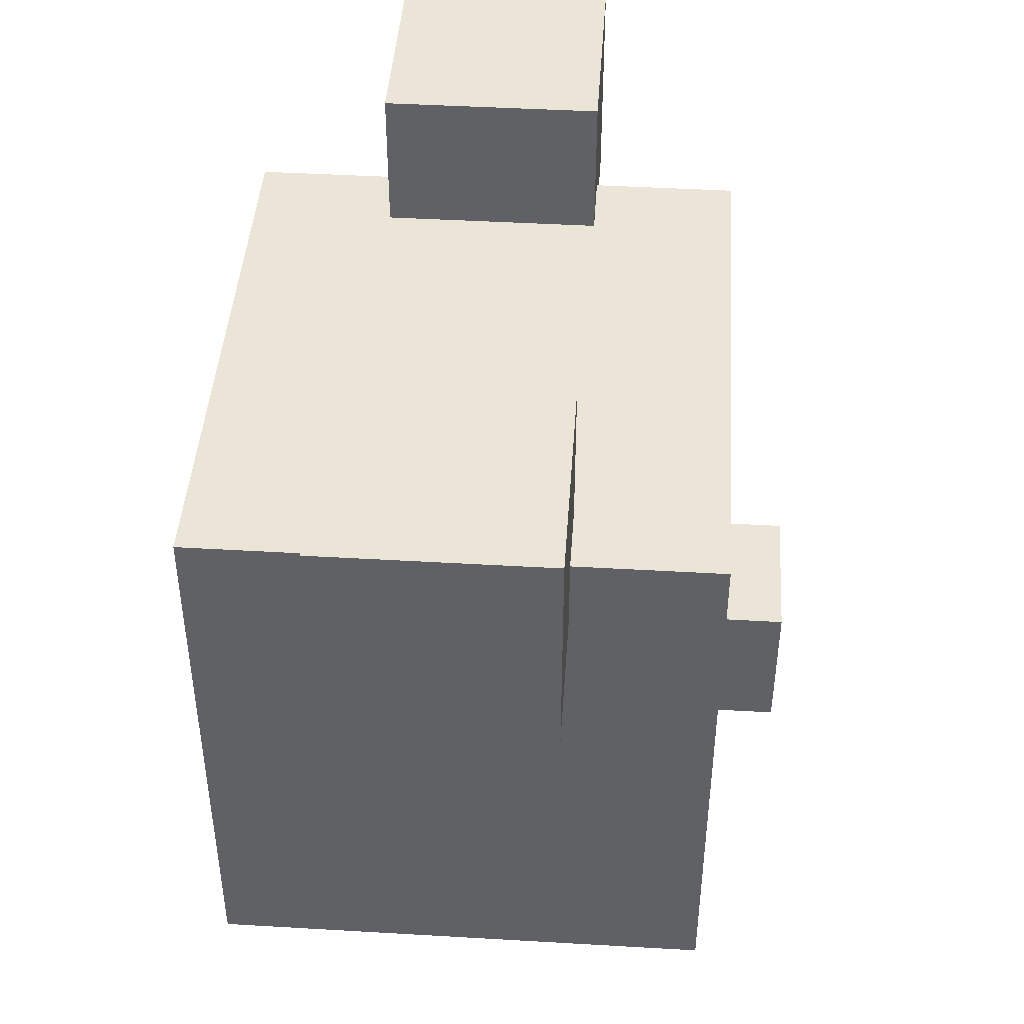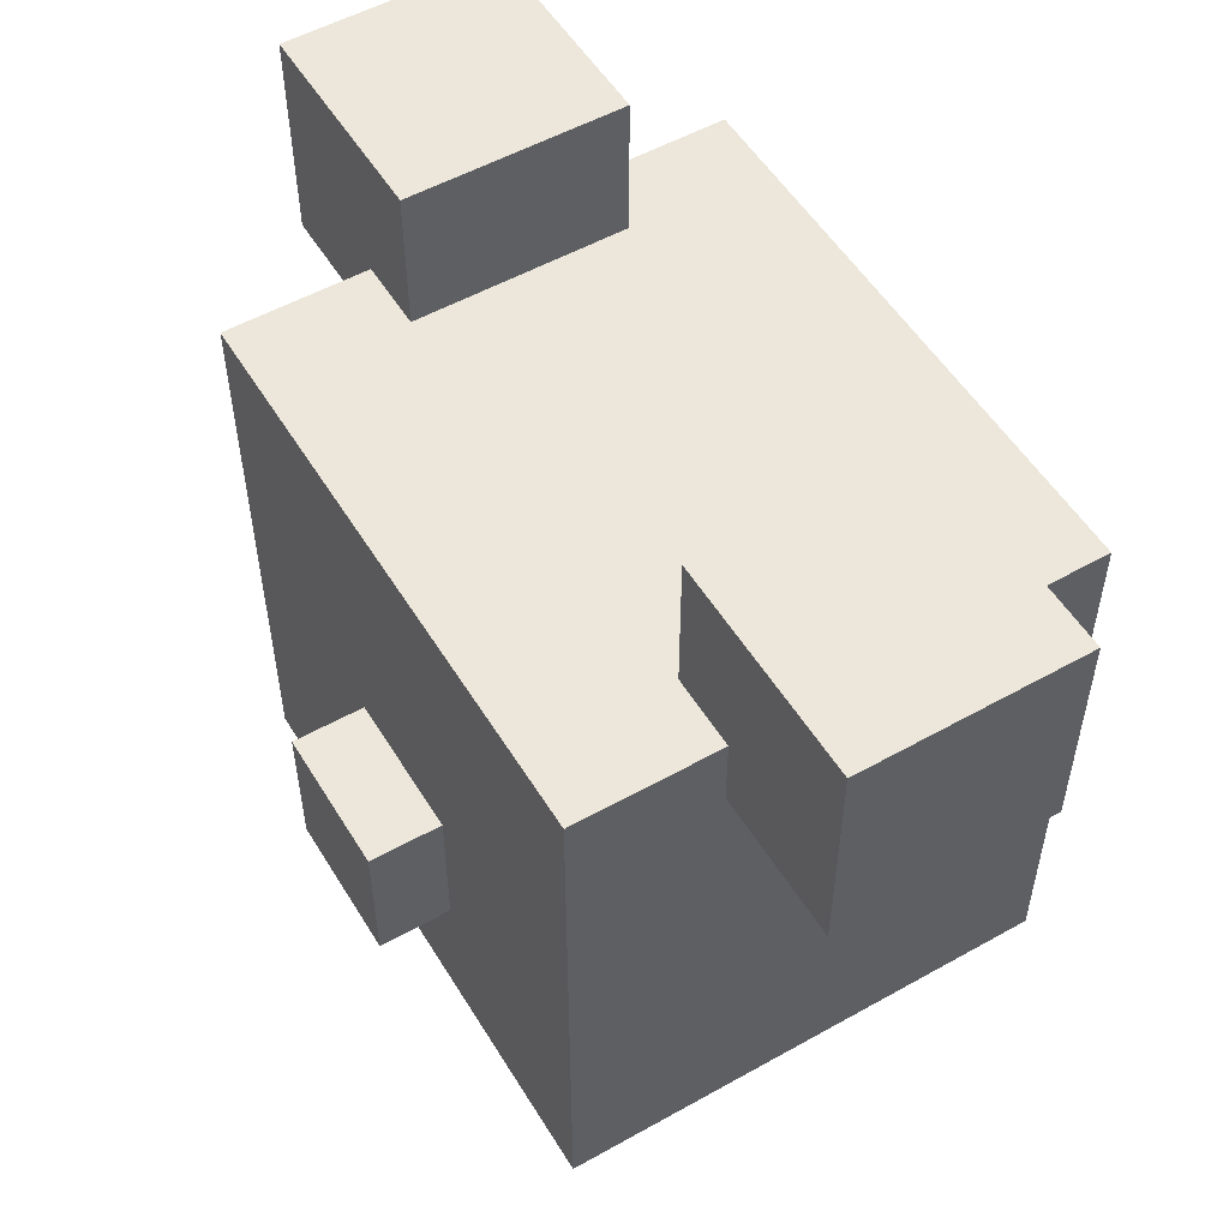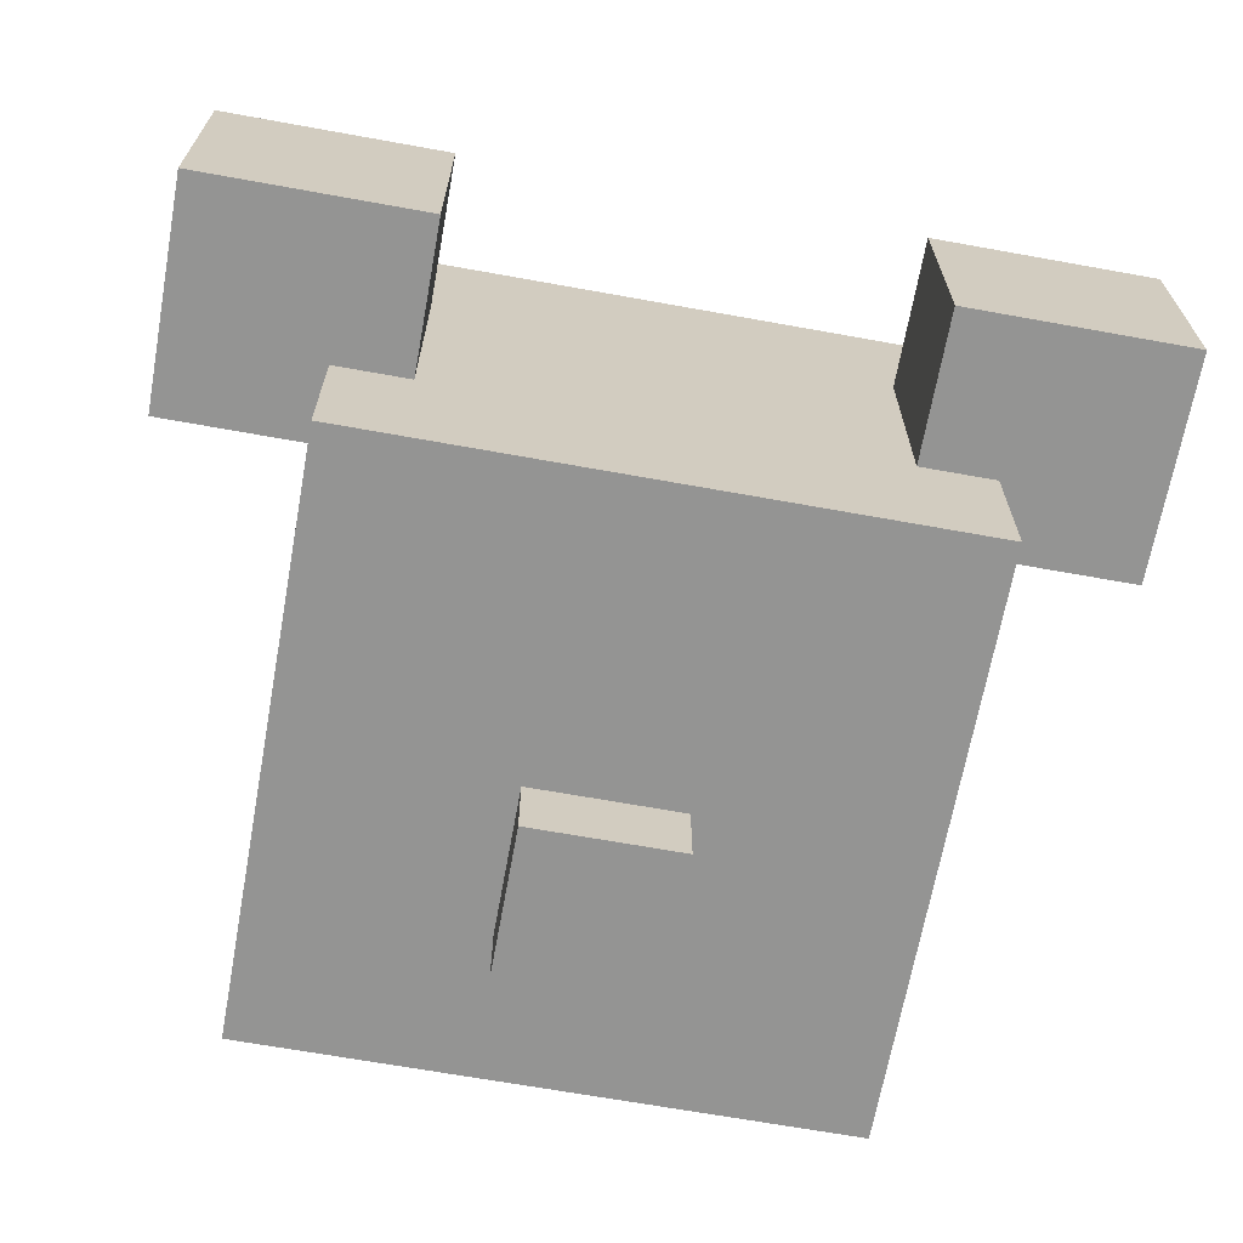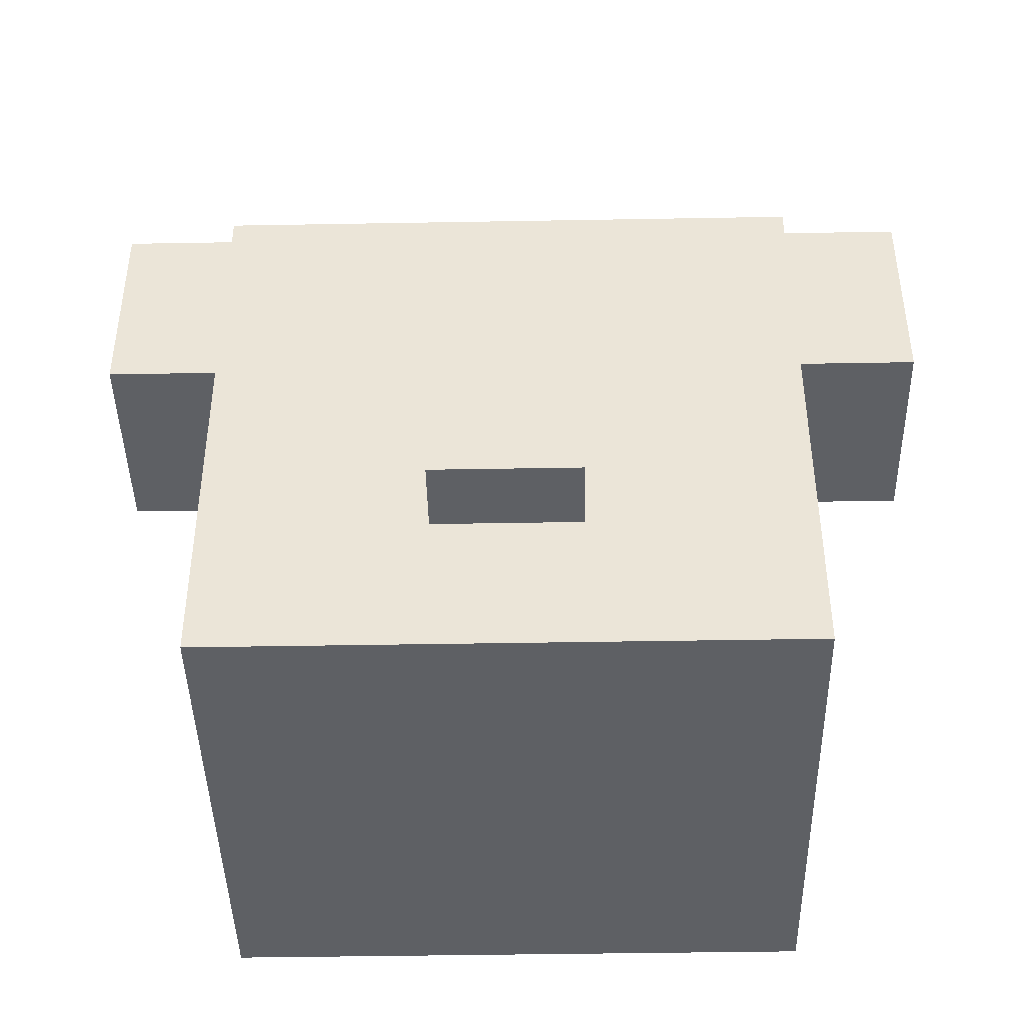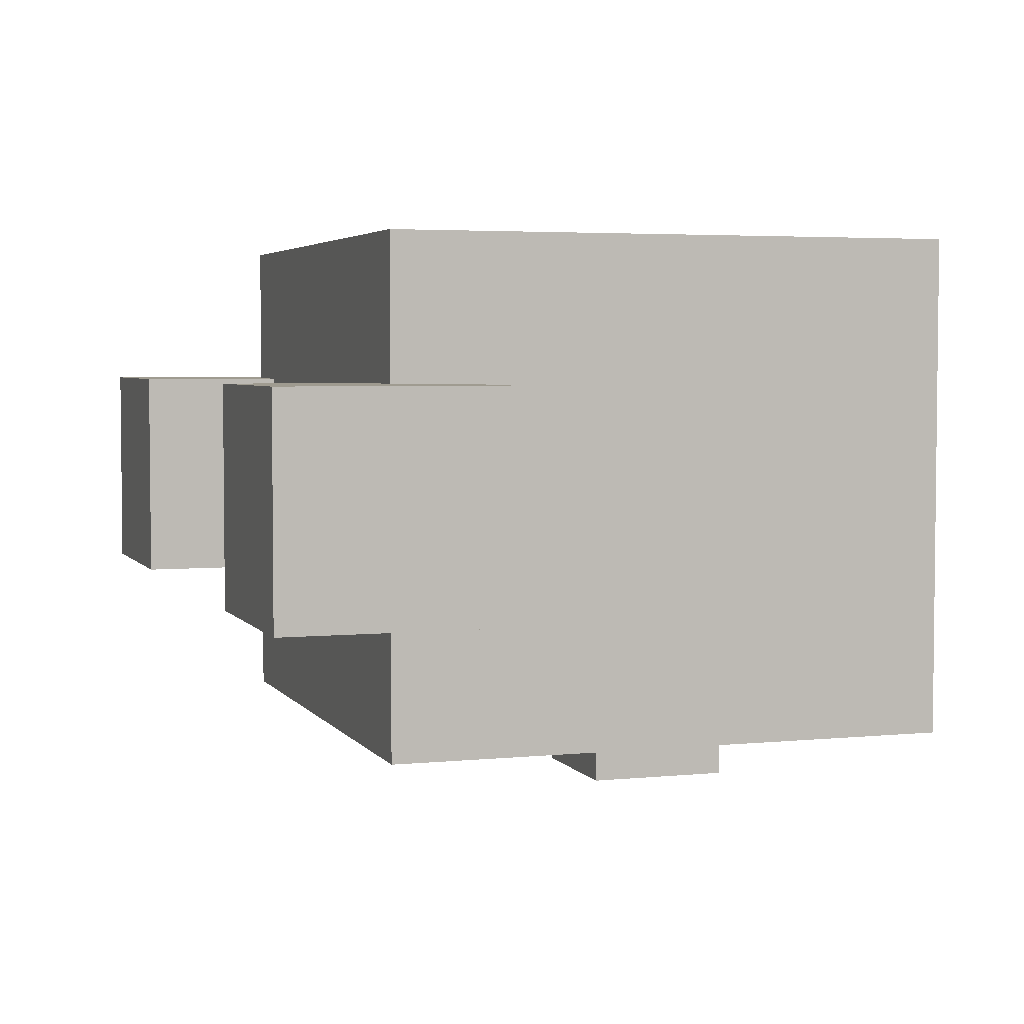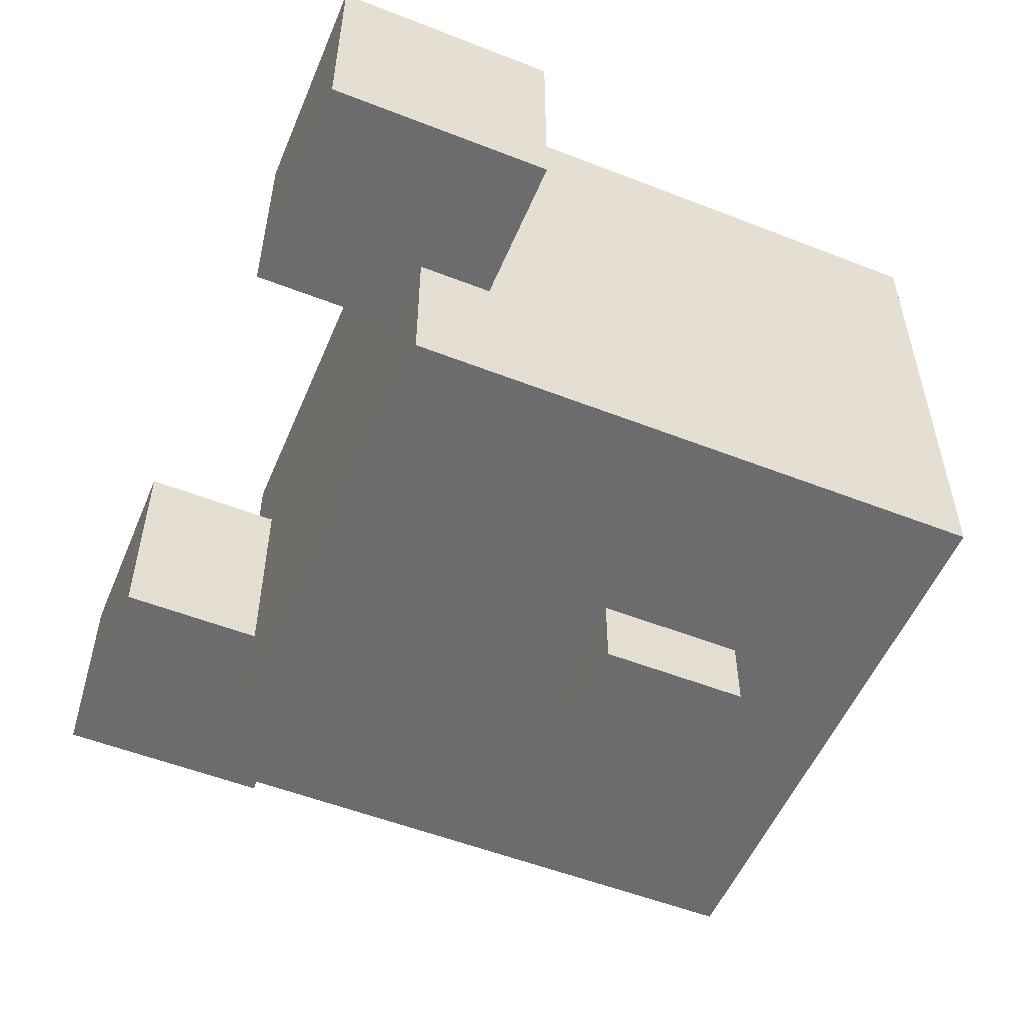
<metadata>
{"format":"obj","ext":"obj","renderer":"f3d","projection":"perspective","resolution":1024,"background":"white","views":[{"elev":44.2,"azim":93.9,"up":"+Y"},{"elev":53.4,"azim":-120.9,"up":"+Y"},{"elev":-67.0,"azim":169.7,"up":"+Z"},{"elev":-43.1,"azim":-178.8,"up":"+Y"},{"elev":4.0,"azim":-108.4,"up":"+Z"},{"elev":-53.8,"azim":-112.6,"up":"+Z"}]}
</metadata>
<code>
o
v -0.6 0.7 0.2
v -0.6 0.7 -0.1
v -0.6 1 0.2
v -0.6 1 -0.1
v -0.4 0 0.4
v -0.4 0 -0.3
v -0.4 0.2 -0.2
v -0.4 0.2 -0.3
v -0.4 0.3 -0.2
v -0.4 0.3 -0.3
v -0.4 0.7 0.2
v -0.4 0.7 -0.1
v -0.4 0.8 0.4
v -0.4 0.8 0.2
v -0.4 0.8 -0.1
v -0.4 0.8 -0.3
v -0.1 0.2 -0.3
v -0.1 0.2 -0.4
v -0.1 0.3 -0.3
v -0.1 0.4 -0.3
v -0.1 0.4 -0.4
v 0.3 0.8 0.2
v 0.3 0.8 -0.1
v 0.3 1 0.2
v 0.3 1 -0.1
v -0.3 0.8 0.2
v -0.3 0.8 -0.1
v -0.3 1 0.2
v -0.3 1 -0.1
v 0.1 0.2 -0.3
v 0.1 0.2 -0.4
v 0.1 0.3 -0.3
v 0.1 0.4 -0.3
v 0.1 0.4 -0.4
v 0.4 0 0.4
v 0.4 0 -0.3
v 0.4 0.2 -0.2
v 0.4 0.2 -0.3
v 0.4 0.3 -0.2
v 0.4 0.3 -0.3
v 0.4 0.7 0.2
v 0.4 0.7 -0.1
v 0.4 0.8 0.4
v 0.4 0.8 0.2
v 0.4 0.8 -0.1
v 0.4 0.8 -0.3
v 0.6 0.7 0.2
v 0.6 0.7 -0.1
v 0.6 1 0.2
v 0.6 1 -0.1
v -0.4 0 0.4
v -0.4 0.8 0.4
v 0.4 0 0.4
v 0.4 0.8 0.4
v -0.6 0.7 0.2
v -0.6 1 0.2
v -0.4 0.7 0.2
v -0.4 0.8 0.2
v -0.3 0.8 0.2
v -0.3 1 0.2
v 0.3 0.8 0.2
v 0.3 1 0.2
v 0.4 0.7 0.2
v 0.4 0.8 0.2
v 0.6 0.7 0.2
v 0.6 1 0.2
v -0.6 0.7 -0.1
v -0.6 1 -0.1
v -0.5 0.8 -0.1
v -0.5 0.9 -0.1
v -0.4 0.7 -0.1
v -0.4 0.8 -0.1
v -0.4 0.9 -0.1
v -0.3 0.8 -0.1
v -0.3 1 -0.1
v 0.3 0.8 -0.1
v 0.3 1 -0.1
v 0.4 0.7 -0.1
v 0.4 0.8 -0.1
v 0.4 0.9 -0.1
v 0.5 0.8 -0.1
v 0.5 0.9 -0.1
v 0.6 0.7 -0.1
v 0.6 1 -0.1
v -0.4 0 -0.3
v -0.4 0.2 -0.3
v -0.4 0.3 -0.3
v -0.4 0.8 -0.3
v -0.3 0.2 -0.3
v -0.3 0.3 -0.3
v -0.3 0.6 -0.3
v -0.2 0.1 -0.3
v -0.2 0.2 -0.3
v -0.2 0.3 -0.3
v -0.2 0.5 -0.3
v -0.1 0 -0.3
v -0.1 0.1 -0.3
v -0.1 0.2 -0.3
v -0.1 0.3 -0.3
v -0.1 0.4 -0.3
v -0.1 0.5 -0.3
v -0.1 0.6 -0.3
v 0.1 0 -0.3
v 0.1 0.1 -0.3
v 0.1 0.2 -0.3
v 0.1 0.3 -0.3
v 0.1 0.4 -0.3
v 0.1 0.6 -0.3
v 0.2 0.1 -0.3
v 0.2 0.2 -0.3
v 0.2 0.3 -0.3
v 0.2 0.5 -0.3
v 0.3 0.2 -0.3
v 0.3 0.3 -0.3
v 0.3 0.5 -0.3
v 0.3 0.6 -0.3
v 0.4 0 -0.3
v 0.4 0.2 -0.3
v 0.4 0.3 -0.3
v 0.4 0.8 -0.3
v -0.1 0.2 -0.4
v -0.1 0.4 -0.4
v 0.1 0.2 -0.4
v 0.1 0.4 -0.4
v -0.4 0 0.4
v 0.4 0 0.4
v -0.1 0 -0.2
v 0.1 0 -0.2
v -0.4 0 -0.3
v -0.1 0 -0.3
v 0.1 0 -0.3
v 0.4 0 -0.3
v -0.1 0.2 -0.3
v 0.1 0.2 -0.3
v -0.1 0.2 -0.4
v 0.1 0.2 -0.4
v -0.6 0.7 0.2
v -0.4 0.7 0.2
v 0.4 0.7 0.2
v 0.6 0.7 0.2
v -0.6 0.7 -0.1
v -0.4 0.7 -0.1
v 0.4 0.7 -0.1
v 0.6 0.7 -0.1
v -0.1 0.4 -0.3
v 0.1 0.4 -0.3
v -0.1 0.4 -0.4
v 0.1 0.4 -0.4
v -0.4 0.8 0.4
v 0.4 0.8 0.4
v -0.4 0.8 0.2
v -0.3 0.8 0.2
v 0.3 0.8 0.2
v 0.4 0.8 0.2
v -0.4 0.8 -0.1
v -0.3 0.8 -0.1
v 0.3 0.8 -0.1
v 0.4 0.8 -0.1
v -0.4 0.8 -0.3
v 0.4 0.8 -0.3
v -0.6 1 0.2
v -0.3 1 0.2
v 0.3 1 0.2
v 0.6 1 0.2
v -0.6 1 -0.1
v -0.3 1 -0.1
v 0.3 1 -0.1
v 0.6 1 -0.1
f 3 2 1
f 4 2 3
f 7 6 5
f 8 6 7
f 9 7 5
f 9 8 7
f 10 8 9
f 11 9 5
f 11 10 9
f 12 10 11
f 13 11 5
f 14 11 13
f 15 10 12
f 16 10 15
f 19 18 17
f 20 18 19
f 21 18 20
f 24 23 22
f 25 23 24
f 26 27 28
f 28 27 29
f 30 31 32
f 32 31 33
f 33 31 34
f 35 36 37
f 37 36 38
f 35 37 39
f 37 38 39
f 39 38 40
f 35 39 41
f 39 40 41
f 41 40 42
f 35 41 43
f 43 41 44
f 42 40 45
f 45 40 46
f 47 48 49
f 49 48 50
f 53 52 51
f 54 52 53
f 57 56 55
f 58 56 57
f 59 56 58
f 60 56 59
f 64 62 61
f 65 64 63
f 66 62 64
f 66 64 65
f 67 68 69
f 69 68 70
f 67 69 71
f 69 70 72
f 71 69 72
f 70 68 73
f 72 70 73
f 72 73 74
f 73 68 75
f 74 73 75
f 76 77 79
f 79 77 80
f 78 79 81
f 79 80 81
f 80 77 82
f 81 80 82
f 78 81 83
f 81 82 83
f 82 77 84
f 83 82 84
f 85 86 89
f 86 87 89
f 87 88 90
f 89 87 90
f 90 88 91
f 85 89 92
f 89 90 92
f 92 90 93
f 90 91 94
f 93 90 94
f 94 91 95
f 85 92 96
f 92 93 97
f 96 92 97
f 93 94 98
f 97 93 98
f 94 95 99
f 98 94 99
f 99 95 100
f 95 91 101
f 100 95 101
f 91 88 102
f 101 91 102
f 96 97 103
f 97 98 104
f 103 97 104
f 104 98 105
f 100 101 107
f 101 102 107
f 102 88 108
f 107 102 108
f 104 105 109
f 103 104 109
f 105 106 110
f 109 105 110
f 106 107 111
f 110 106 111
f 107 108 111
f 111 108 112
f 109 110 113
f 110 111 113
f 111 112 114
f 113 111 114
f 112 108 115
f 114 112 115
f 108 88 116
f 115 108 116
f 103 109 117
f 109 113 117
f 113 114 118
f 117 113 118
f 114 115 119
f 118 114 119
f 115 116 119
f 116 88 120
f 119 116 120
f 121 122 123
f 123 122 124
f 127 126 125
f 128 126 127
f 129 127 125
f 130 128 127
f 130 127 129
f 131 126 128
f 131 128 130
f 132 126 131
f 135 134 133
f 136 134 135
f 141 138 137
f 142 138 141
f 143 140 139
f 144 140 143
f 145 146 147
f 147 146 148
f 149 150 151
f 151 150 152
f 152 150 153
f 153 150 154
f 152 153 156
f 156 153 157
f 155 156 159
f 157 158 159
f 156 157 159
f 159 158 160
f 161 162 165
f 165 162 166
f 163 164 167
f 167 164 168

</code>
